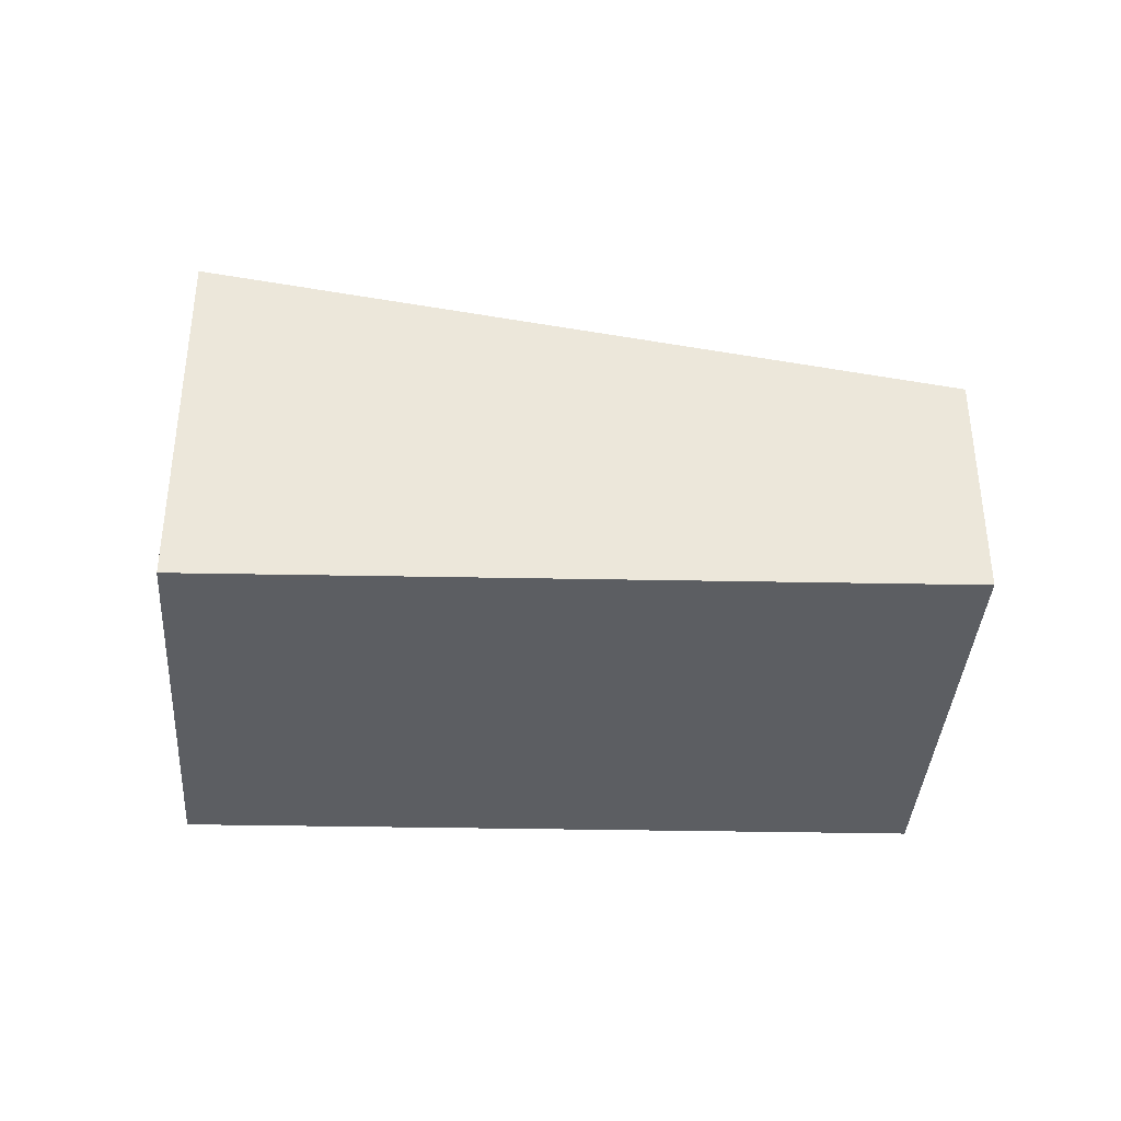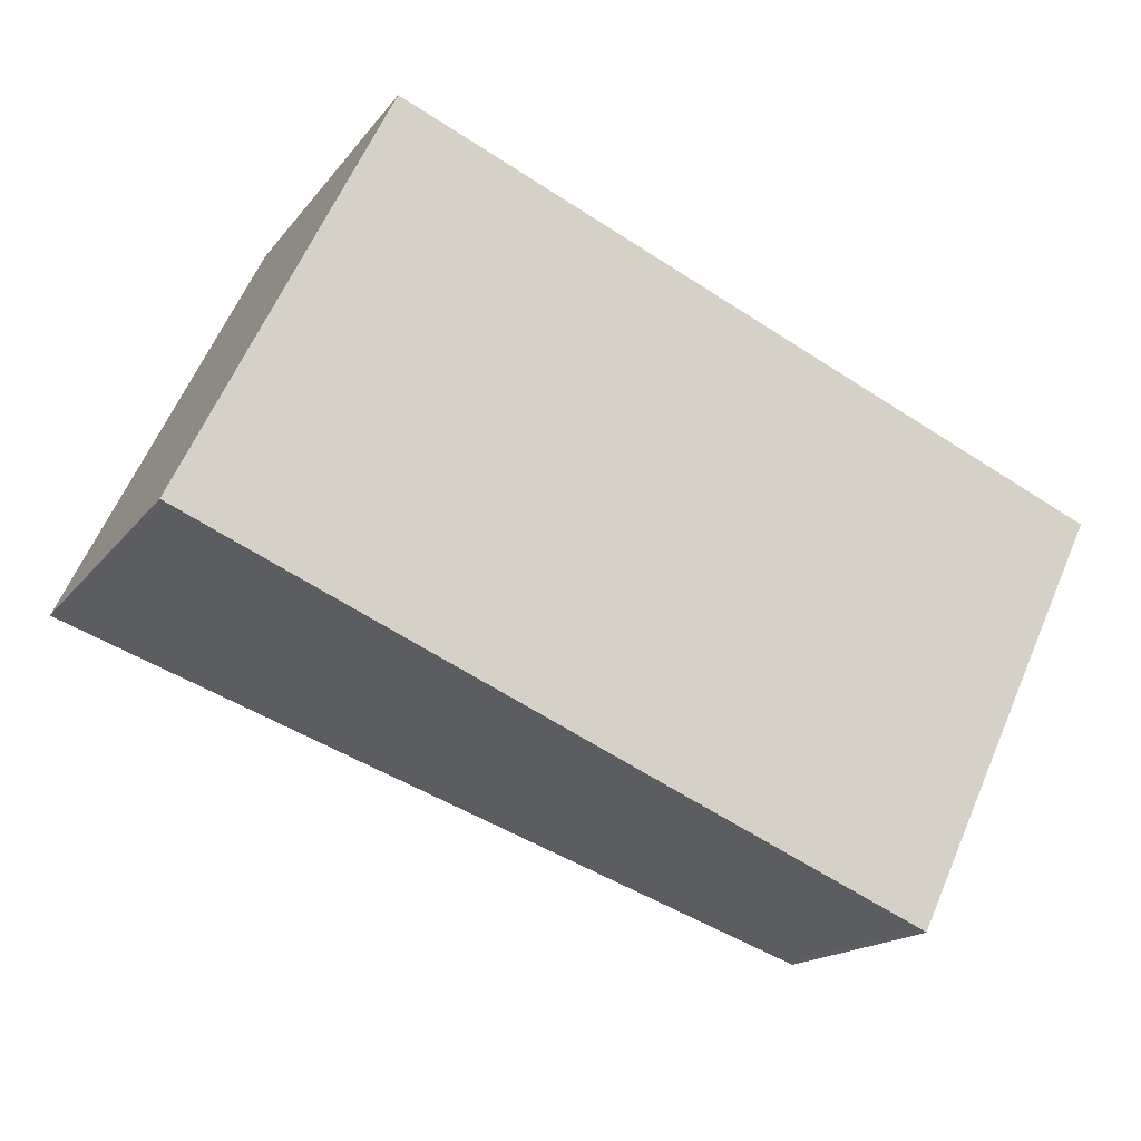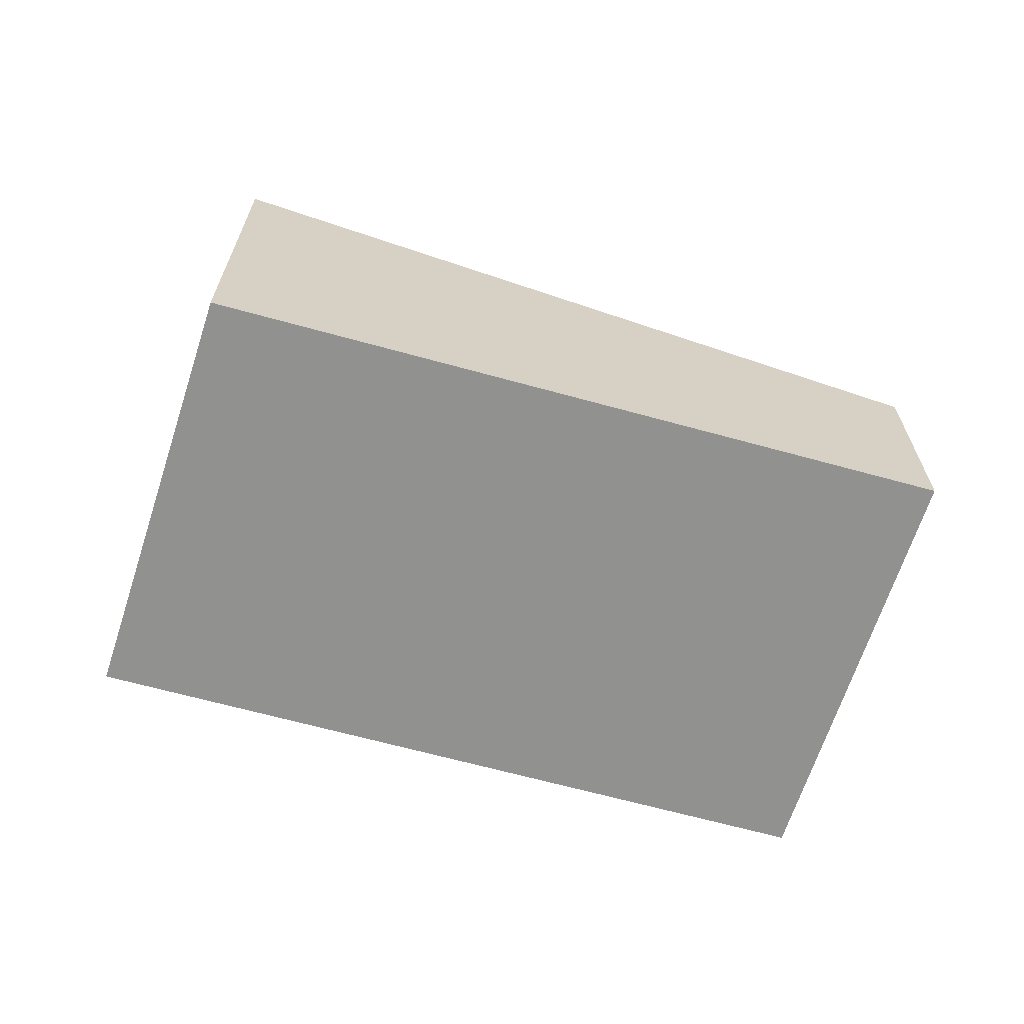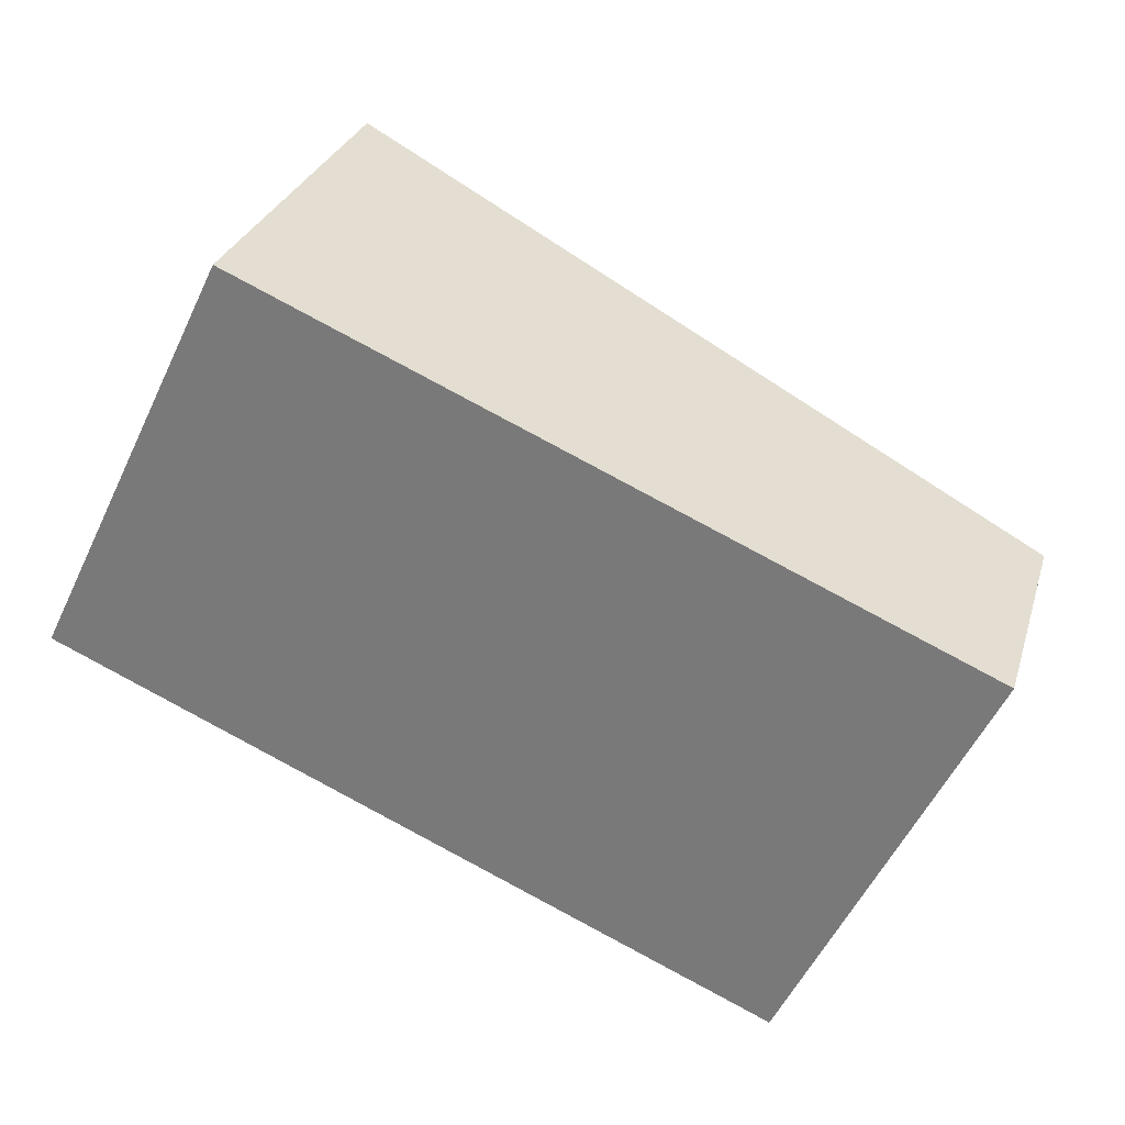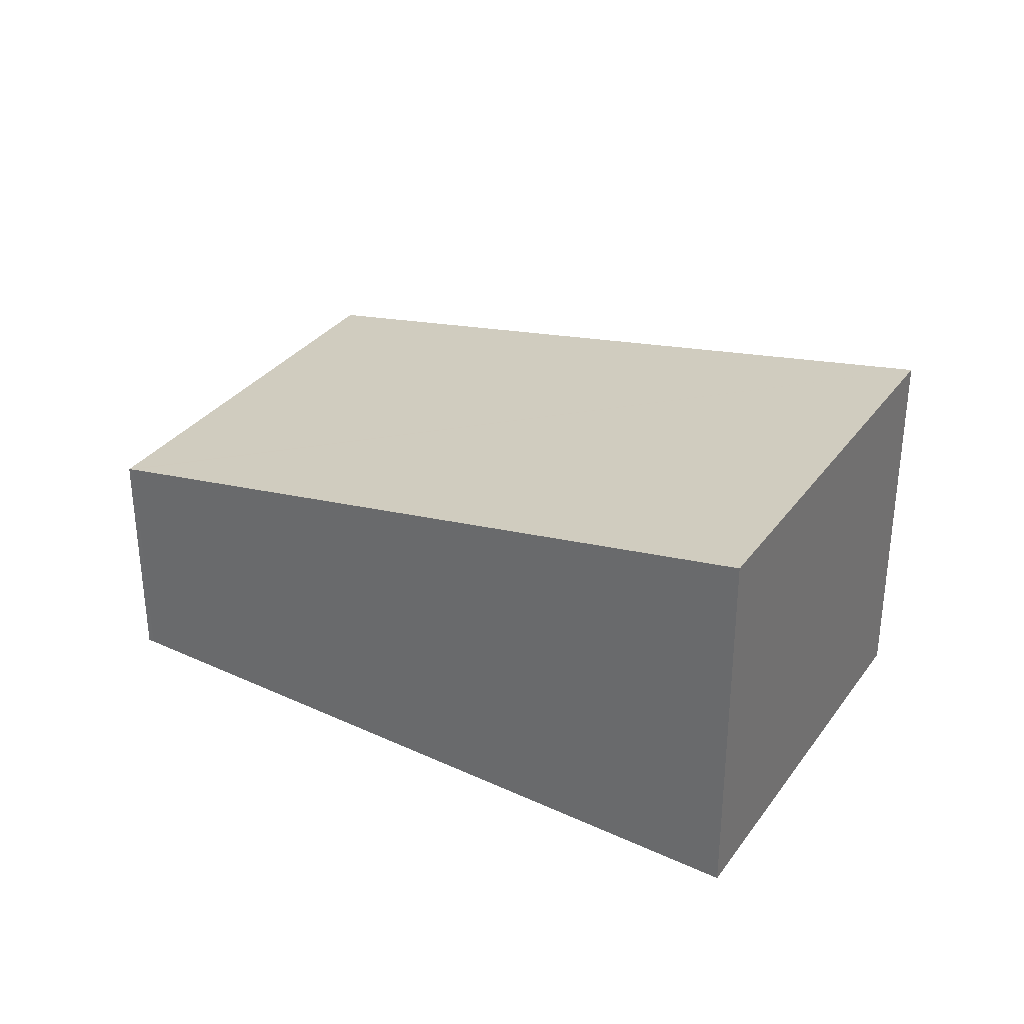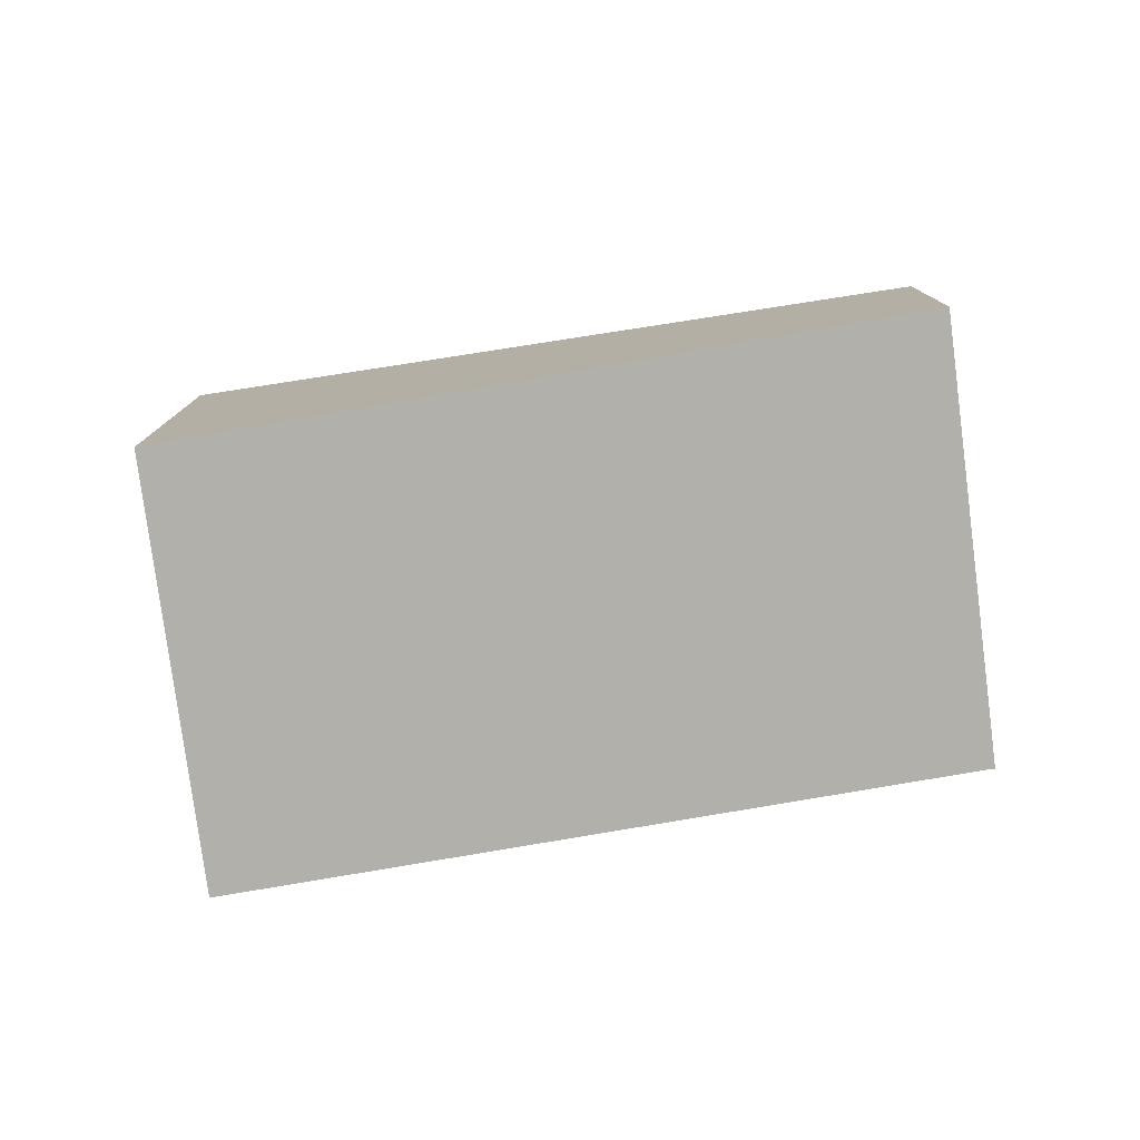
<metadata>
{"format":"obj","ext":"obj","renderer":"f3d","projection":"perspective","resolution":1024,"background":"white","views":[{"elev":-37.6,"azim":22.0,"up":"+Y"},{"elev":-16.5,"azim":-24.4,"up":"+Z"},{"elev":-65.9,"azim":7.9,"up":"+Y"},{"elev":28.9,"azim":15.8,"up":"+Z"},{"elev":32.6,"azim":-123.9,"up":"+Y"},{"elev":-78.4,"azim":33.2,"up":"+Y"}]}
</metadata>
<code>
v  4.901 1.672 -2.126
v  1.356 2.676 2.779
v  6.24 1.672 0.666
v  4.864 1.68 -2.107
v  0 2.68 1.641e-16
v  4.864 1.29e-16 -2.107
v  4.901 1.302e-16 -2.126
v  0 0 0
v  1.356 -1.702e-16 2.779
v  6.24 -4.078e-17 0.666
g defaultobject
f 1 2 3
f 2 1 4
f 2 4 5
f 1 6 4
f 6 1 7
f 4 8 5
f 8 4 6
f 8 2 5
f 2 8 9
f 9 3 2
f 3 9 10
f 10 1 3
f 1 10 7
f 10 6 7
f 6 10 9
f 9 8 6

</code>
